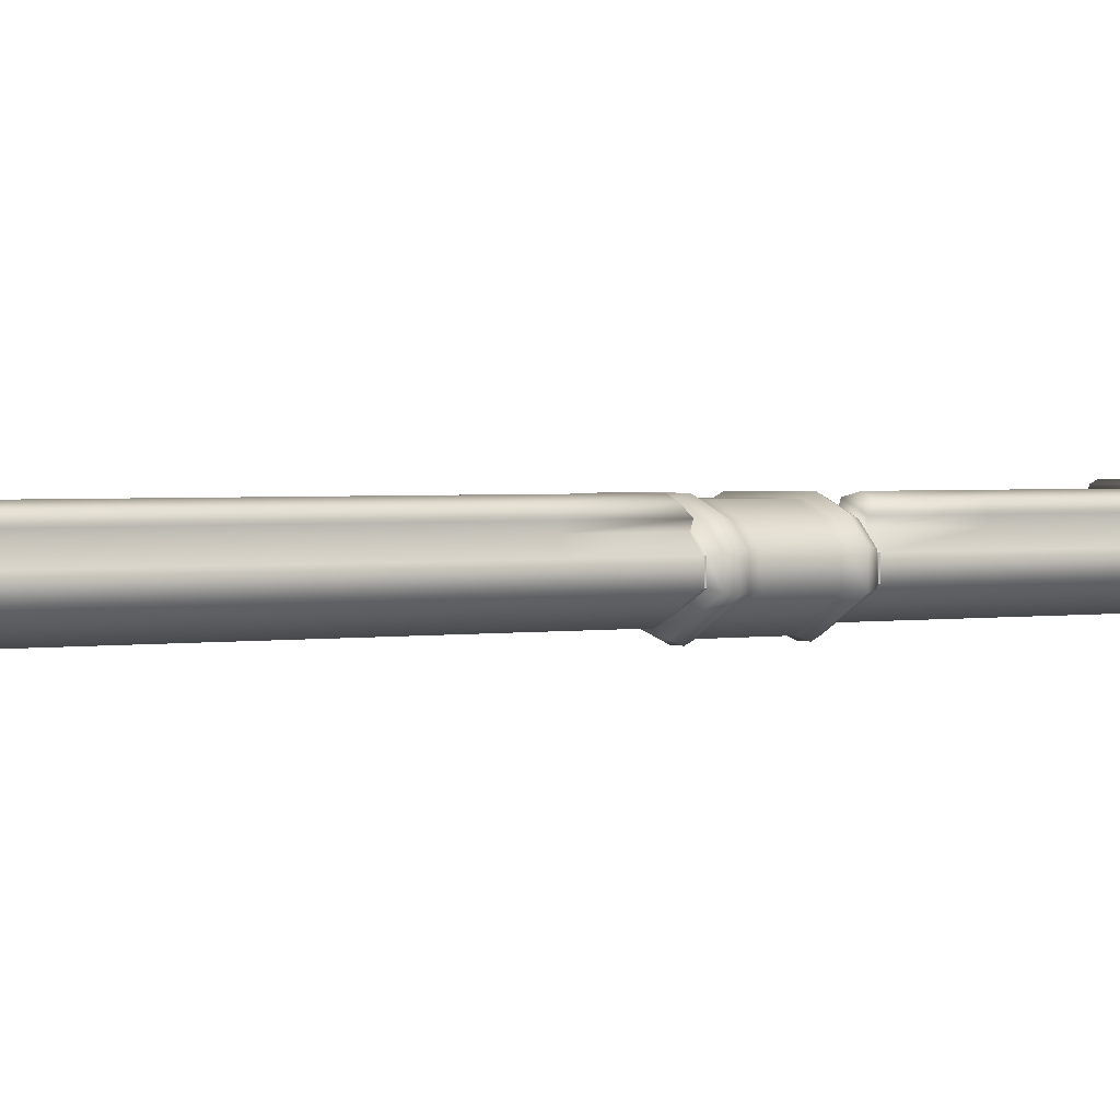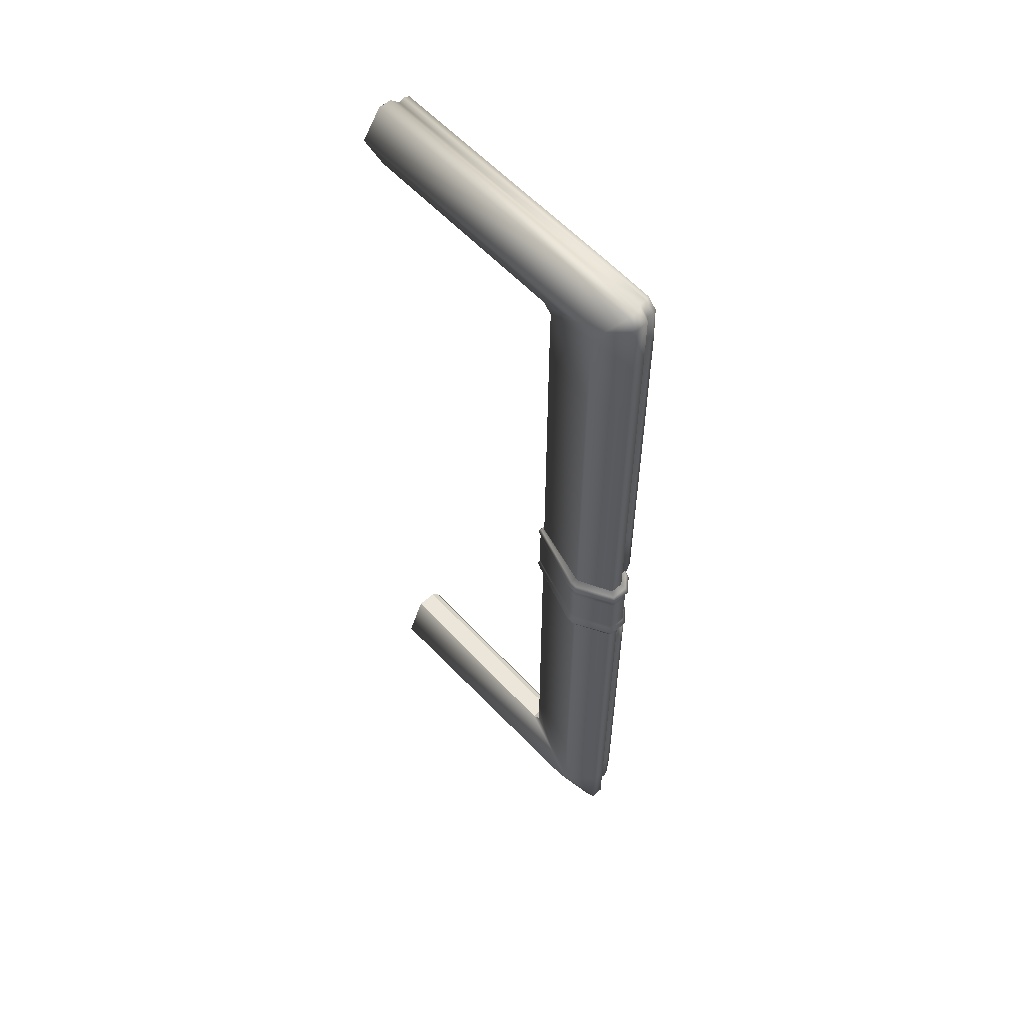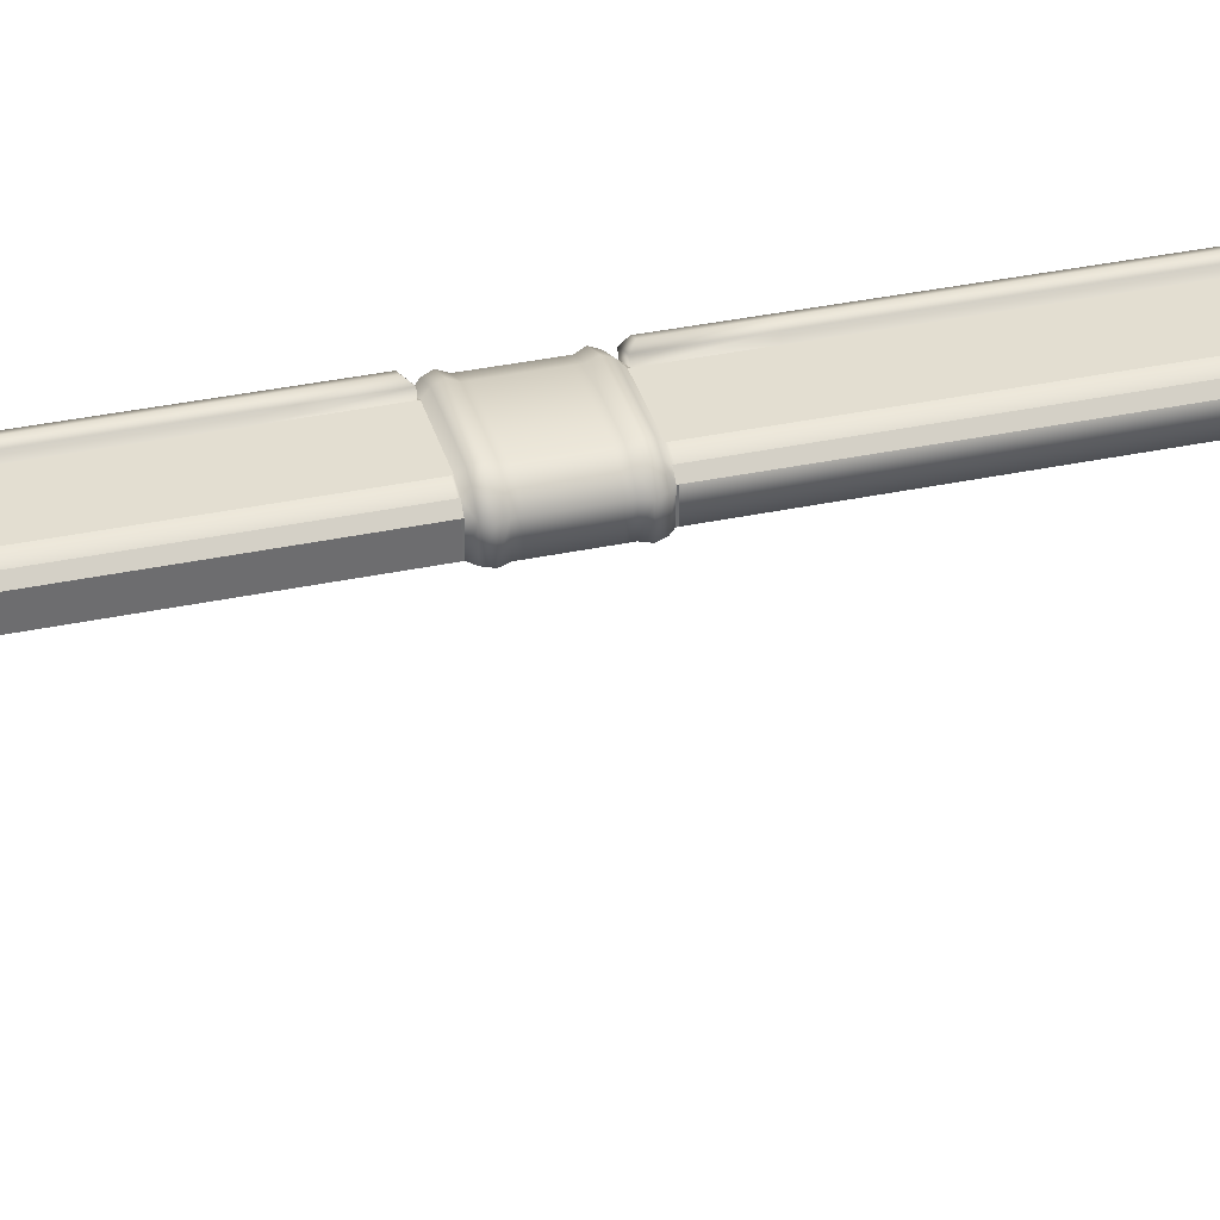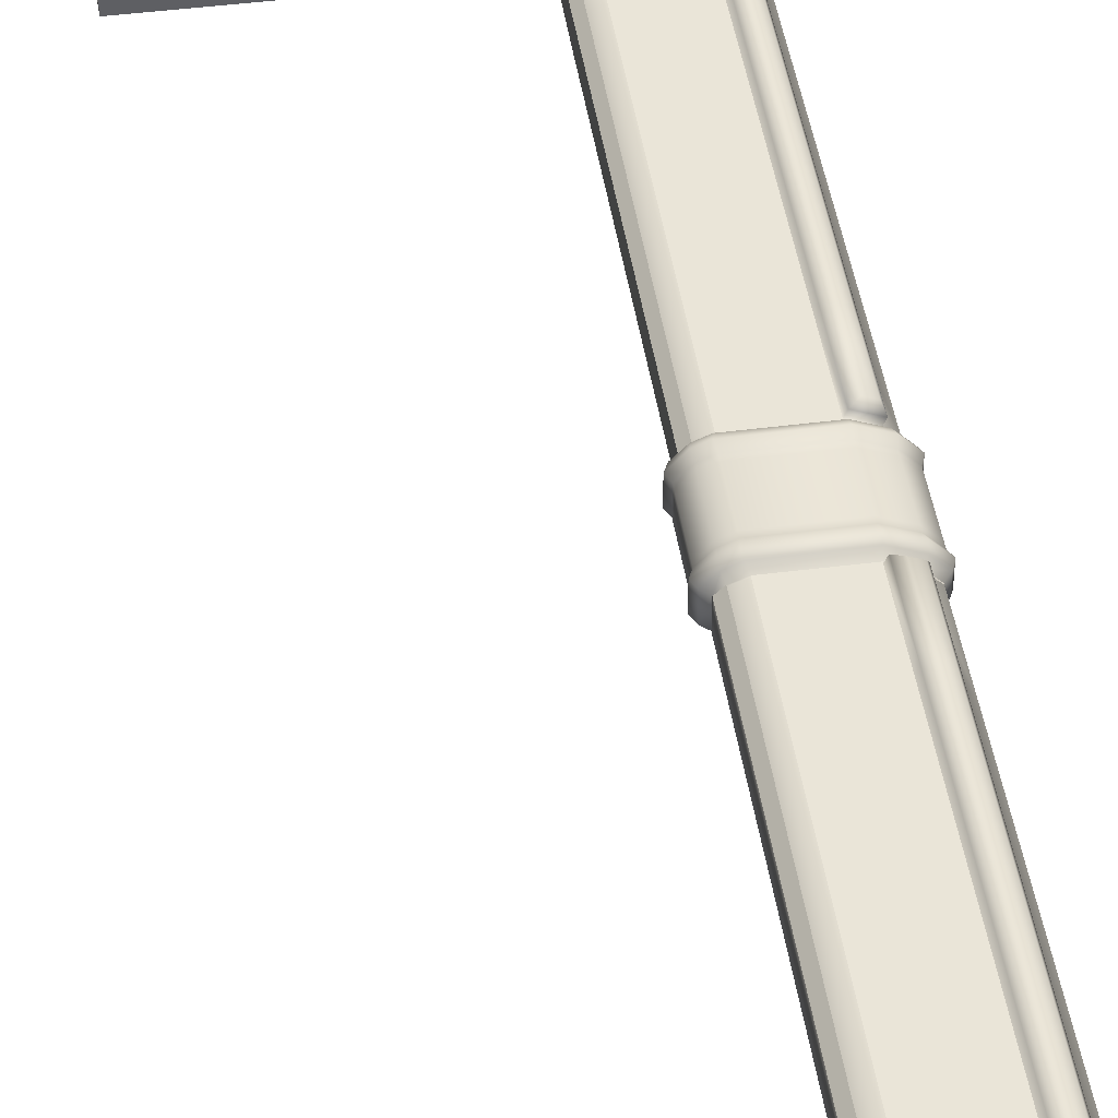
<metadata>
{"format":"obj","ext":"obj","renderer":"f3d","projection":"perspective","resolution":1024,"background":"white","views":[{"elev":1.6,"azim":53.9,"up":"+Y"},{"elev":58.1,"azim":47.8,"up":"+Z"},{"elev":36.0,"azim":-105.5,"up":"+Y"},{"elev":44.9,"azim":-8.4,"up":"+Y"}]}
</metadata>
<code>
o Cube_Cube.003
v -0.94 0.02333 1.348
v -0.94 0.02333 -1.348
v -0.02732 0.0283 0.1269
v -0.02732 0.0283 -0.1269
v -0.02732 0.0283 1.19
v -0.02732 0.0283 -1.19
v -0.22 0.0283 -1.36
v -0.22 0.0283 1.36
v -0.02732 0.0283 -0.3102
v -0.02732 0.0283 -1.006
v -0.02732 0.0283 1.006
v -0.02732 0.0283 0.3102
v -0.94 -0.04755 1.282
v -0.94 -0.04755 -1.282
v -0.1272 -0.05494 0.1236
v -0.1272 -0.05494 -0.1236
v -0.1272 -0.05494 -1.006
v -0.1272 -0.05494 -0.3102
v -0.1272 -0.05494 0.3102
v -0.1272 -0.05494 1.006
v -0.94 -0.002803 1.348
v -0.94 -0.002803 -1.348
v -0.1177 -0.05494 -0.1236
v -0.02732 -0.007771 -0.1236
v -0.02732 -0.007771 0.1269
v -0.1177 -0.05494 0.1236
v -0.02732 -0.007771 1.19
v -0.02732 -0.007771 -1.19
v -0.22 -0.007771 -1.36
v -0.22 -0.007771 1.36
v -0.1177 -0.05494 -1.006
v -0.02732 -0.007771 -1.006
v -0.02732 -0.007771 -0.3102
v -0.1177 -0.05494 -0.3102
v -0.1177 -0.05494 0.3102
v -0.02732 -0.007771 0.3102
v -0.02732 -0.007771 1.006
v -0.1177 -0.05494 1.006
v -0.94 0.04451 1.327
v -0.94 0.06349 1.281
v -0.94 0.06349 -1.281
v -0.94 0.04451 -1.327
v -0.1039 0.07549 0.1269
v -0.05369 0.05468 0.1236
v -0.05369 0.05468 -0.1236
v -0.1039 0.07549 -0.1236
v -0.05369 0.05468 1.19
v -0.1039 0.07549 1.206
v -0.1039 0.07549 -1.206
v -0.05369 0.05468 -1.19
v -0.22 0.05468 -1.334
v -0.2017 0.07549 -1.283
v -0.22 0.05468 1.334
v -0.2017 0.07549 1.283
v -0.1039 0.07549 -0.3102
v -0.05369 0.05468 -0.3102
v -0.05369 0.05468 -1.006
v -0.1039 0.07549 -1.006
v -0.1039 0.07549 1.006
v -0.05369 0.05468 1.006
v -0.05369 0.05468 0.3102
v -0.1039 0.07549 0.3102
v -0.22 0.06961 -1.34
v -0.2153 0.08775 -1.332
v -0.2064 0.09789 -1.308
v -0.2017 0.09042 -1.29
v -0.22 0.06961 1.34
v -0.2153 0.08775 1.332
v -0.2064 0.09789 1.308
v -0.2017 0.09042 1.29
v -0.94 0.09789 1.308
v -0.94 0.09042 1.29
v -0.94 0.06961 1.34
v -0.94 0.08775 1.332
v -0.04751 0.06961 -0.1269
v -0.05505 0.08774 -0.1408
v -0.07955 0.09789 -0.1408
v -0.09775 0.09042 -0.1269
v -0.09775 0.09042 0.1269
v -0.07955 0.09789 0.1408
v -0.05505 0.08774 0.1408
v -0.04751 0.06961 0.1269
v -0.09775 0.09042 -1.206
v -0.07952 0.09788 -1.202
v -0.05507 0.08775 -1.194
v -0.04751 0.06961 -1.19
v -0.04751 0.06961 1.19
v -0.05507 0.08775 1.194
v -0.07952 0.09788 1.202
v -0.09775 0.09042 1.206
v -0.94 0.08775 -1.332
v -0.94 0.06961 -1.34
v -0.94 0.09042 -1.29
v -0.94 0.09789 -1.308
v -0.04751 0.06961 -1.006
v -0.05506 0.08775 -1.006
v -0.07954 0.09789 -1.006
v -0.09775 0.09042 -1.006
v -0.09775 0.09042 -0.3102
v -0.07955 0.09789 -0.3102
v -0.05505 0.08774 -0.3102
v -0.04751 0.06961 -0.3102
v -0.04751 0.06961 0.3102
v -0.05505 0.08774 0.3102
v -0.07955 0.09789 0.3102
v -0.09775 0.09042 0.3102
v -0.09775 0.09042 1.006
v -0.07954 0.09789 1.006
v -0.05506 0.08775 1.006
v -0.04751 0.06961 1.006
v -0.1272 -0.05494 0.1269
v -0.1272 -0.05494 -0.1269
v -0.1177 -0.05494 -0.1269
v -0.02732 -0.007771 -0.1269
v -0.02732 -0.007771 0.1236
v -0.1177 -0.05494 0.1269
v -0.02732 0.0283 -0.1236
v -0.02732 0.0283 0.1236
v -0.05369 0.05468 -0.1269
v -0.1039 0.07549 -0.1269
v -0.1039 0.07549 0.1236
v -0.05369 0.05468 0.1269
v -0.006762 0.03681 0.0921
v -0.01446 0.03363 0.1107
v -0.01446 0.03363 -0.1107
v -0.006762 0.03681 -0.0921
v -0.1325 -0.06782 -0.1107
v -0.1357 -0.07549 -0.0921
v -0.1357 -0.07549 0.0921
v -0.1325 -0.06782 0.1107
v -0.01445 -0.0131 -0.1107
v -0.006762 -0.01629 -0.0921
v -0.006762 -0.01629 0.0921
v -0.01445 -0.0131 0.1107
v -0.1123 -0.06781 0.1107
v -0.1091 -0.07549 0.0921
v -0.1091 -0.07549 -0.0921
v -0.1123 -0.06781 -0.1107
v -0.1012 0.08931 -0.1106
v -0.0996 0.09731 -0.0921
v -0.0996 0.09731 0.0921
v -0.1012 0.08931 0.1106
v -0.04586 0.0664 0.1105
v -0.04133 0.07318 0.0921
v -0.04133 0.07318 -0.0921
v -0.04586 0.0664 -0.1105
v -0.1326 -0.06821 0.05987
v -0.1326 -0.06821 -0.05987
v -0.01409 -0.01325 -0.05987
v -0.1122 -0.06816 -0.05987
v -0.1122 -0.06816 0.05987
v -0.01409 -0.01325 0.05987
v -0.01413 0.03387 -0.05987
v -0.01413 0.03387 0.05987
v -0.1011 0.08951 -0.05987
v -0.04582 0.06664 -0.05987
v -0.04582 0.06664 0.05987
v -0.1011 0.08951 0.05987
v -0.1326 -0.06821 0.07368
v -0.1326 -0.06821 -0.07368
v -0.01409 -0.01325 -0.07368
v -0.1122 -0.06816 -0.07368
v -0.1122 -0.06816 0.07368
v -0.01409 -0.01325 0.07368
v -0.01413 0.03387 -0.07368
v -0.01413 0.03387 0.07368
v -0.1011 0.08951 -0.07368
v -0.04582 0.06664 -0.07368
v -0.04582 0.06664 0.07368
v -0.1011 0.08951 0.07368
v -0.02732 0.0283 1.337
v -0.05262 0.0283 1.36
v -0.05262 0.0283 -1.36
v -0.02732 0.0283 -1.335
v -0.1212 -0.05492 1.253
v -0.1465 -0.05494 1.279
v -0.1465 -0.05494 -1.279
v -0.1212 -0.05494 -1.253
v -0.05273 -0.007771 1.36
v -0.02732 -0.007771 1.335
v -0.05273 -0.007771 -1.36
v -0.02732 -0.007771 -1.335
v -0.1039 0.07549 1.258
v -0.1297 0.07549 1.283
v -0.05369 0.05468 1.31
v -0.07897 0.05468 1.334
v -0.1297 0.07549 -1.283
v -0.1039 0.07549 -1.258
v -0.07897 0.05468 -1.334
v -0.05369 0.05468 -1.309
v -0.1264 0.09065 -1.287
v -0.09983 0.09064 -1.261
v -0.0844 0.09899 -1.276
v -0.1112 0.09901 -1.303
v -0.08547 0.08844 -1.328
v -0.0591 0.08844 -1.302
v -0.05002 0.06987 -1.312
v -0.07585 0.06987 -1.337
v -0.09984 0.09064 1.262
v -0.1264 0.09065 1.287
v -0.1112 0.09901 1.303
v -0.08443 0.09899 1.277
v -0.05913 0.08844 1.303
v -0.08547 0.08844 1.328
v -0.07585 0.06987 1.337
v -0.05004 0.06987 1.313
v -0.94 0.06349 1.203
v -0.94 0.05382 1.181
v -0.94 0.05381 -1.181
v -0.94 0.06349 -1.203
v -0.2627 0.07549 0.1236
v -0.2917 0.06363 0.1236
v -0.2916 0.0637 -0.1269
v -0.2627 0.07549 -0.1269
v -0.2628 0.07549 -0.9779
v -0.2914 0.06389 -0.9779
v -0.2915 0.06379 -0.3102
v -0.2628 0.07549 -0.3102
v -0.2628 0.07549 0.3102
v -0.2915 0.06378 0.3102
v -0.2914 0.06389 0.9779
v -0.2628 0.07549 0.9779
v -0.2627 0.07549 0.1269
v -0.2916 0.0637 0.1269
v -0.2917 0.06364 -0.1236
v -0.2627 0.07549 -0.1236
v -0.2966 0.07576 0.1109
v -0.2681 0.08857 0.1107
v -0.2713 0.09635 0.0921
v -0.2997 0.08339 0.0921
v -0.2997 0.08339 -0.0921
v -0.2713 0.09635 -0.0921
v -0.2681 0.08857 -0.1107
v -0.2966 0.07576 -0.1109
v -0.2966 0.07639 0.05987
v -0.268 0.08901 0.05987
v -0.268 0.08901 -0.05987
v -0.2966 0.07639 -0.05987
v -0.268 0.08901 0.07368
v -0.2966 0.07639 0.07368
v -0.2966 0.07639 -0.07368
v -0.268 0.08901 -0.07368
v -0.3173 0.06405 1.175
v -0.2989 0.07549 1.201
v -0.2628 0.07549 1.169
v -0.2913 0.06402 1.152
v -0.2913 0.06403 -1.152
v -0.2628 0.07549 -1.169
v -0.2989 0.07549 -1.201
v -0.3173 0.06404 -1.175
v -0.94 -0.06451 -1.282
v -0.94 -0.007771 -1.36
v -0.94 -0.06451 1.282
v -0.94 -0.007771 1.36
v -0.94 0.0283 1.36
v -0.94 0.0283 -1.36
v -0.94 0.07549 1.283
v -0.94 0.05468 1.334
v -0.94 0.05468 -1.334
v -0.94 0.07549 -1.283
v -0.94 0.06403 1.175
v -0.94 0.07549 1.201
v -0.94 0.07549 -1.201
v -0.94 0.06402 -1.175
v -0.9275 -0.04755 -1.282
v -0.9275 -0.002803 -1.348
v -0.9275 -0.04755 1.282
v -0.9275 -0.002803 1.348
v -0.9275 0.02333 1.348
v -0.9275 0.02333 -1.348
v -0.9275 0.06349 1.281
v -0.9275 0.04451 1.327
v -0.9275 0.04451 -1.327
v -0.9275 0.06349 -1.281
v -0.9275 0.05382 1.181
v -0.9275 0.06349 1.203
v -0.9275 0.06349 -1.203
v -0.9275 0.05381 -1.181
v -0.3082 -0.01141 0.9779
v -0.3085 0.04683 0.9779
v -0.94 -0.0111 1.175
v -0.94 0.04724 1.175
v -0.94 0.04725 -1.175
v -0.94 -0.01112 -1.175
v -0.308 0.04728 0.1236
v -0.3079 -0.0117 0.1236
v -0.3079 -0.01168 -0.1236
v -0.308 0.04728 -0.1236
v -0.3085 0.04682 -0.9779
v -0.3082 -0.01138 -0.9779
v -0.3082 -0.01146 -0.3102
v -0.3083 0.04696 -0.3102
v -0.3083 0.04696 0.3102
v -0.3081 -0.01148 0.3102
v -0.3082 0.04711 0.1269
v -0.308 -0.01157 0.1269
v -0.3081 -0.01155 -0.1269
v -0.3082 0.0471 -0.1269
v -0.3315 0.04807 0.0921
v -0.3309 -0.01216 0.0921
v -0.3216 -0.01204 0.1113
v -0.3222 0.04786 0.1112
v -0.3222 0.04785 -0.1112
v -0.3216 -0.01203 -0.1113
v -0.3309 -0.01215 -0.0921
v -0.3315 0.04807 -0.0921
v -0.3228 -0.01183 0.05987
v -0.3232 0.04784 0.05987
v -0.3232 0.04784 -0.05987
v -0.3228 -0.01183 -0.05987
v -0.3232 0.04786 0.07368
v -0.3228 -0.01187 0.07368
v -0.3228 -0.01186 -0.07368
v -0.3232 0.04786 -0.07368
v -0.3086 0.04669 1.136
v -0.3077 -0.01077 1.135
v -0.3335 -0.01077 1.159
v -0.3345 0.04676 1.159
v -0.3345 0.04677 -1.16
v -0.3335 -0.0108 -1.159
v -0.3077 -0.01073 -1.135
v -0.3086 0.04668 -1.136
v -0.94 -0.01079 1.159
v -0.94 0.04701 1.16
v -0.94 0.04702 -1.16
v -0.94 -0.01081 -1.159
v -0.9275 0.04722 1.175
v -0.9275 -0.0111 1.175
v -0.9275 -0.01112 -1.175
v -0.9275 0.04723 -1.175
f 52 260 263 249
f 59 222 245 48
f 216 247 322 289
f 244 262 257 54
f 246 221 280 315
f 288 225 213 298
f 187 52 249
f 322 247 250 319
f 218 55 58 215
f 49 248 215 58
f 222 59 62 219
f 293 280 221 220
f 226 46 120 214
f 43 223 219 62
f 289 292 217 216
f 213 217 292 298
f 261 243 318 324
f 220 224 295 293
f 325 319 250 264
f 55 218 214 120
f 212 285 295 224
f 24 23 113 114
f 26 115 25 116
f 15 26 116 111
f 23 16 112 113
f 117 24 114 4
f 115 118 3 25
f 46 45 119 120
f 44 121 43 122
f 118 44 122 3
f 286 15 111 296
f 45 117 4 119
f 121 211 223 43
f 16 287 297 112
f 244 184 183 245
f 48 245 183
f 187 249 248 188
f 246 315 318 243
f 49 188 248
f 244 54 184
f 292 289 290 291
f 298 292 291 297
f 286 296 295 285
f 297 287 288 298
f 320 321 322 319
f 321 290 289 322
f 326 320 319 325
f 37 11 5 27
f 26 15 130 135
f 259 51 7 256
f 29 7 173 181
f 34 18 17 31
f 182 174 6 28
f 9 10 57 56
f 18 34 113 112
f 111 116 35 19
f 130 301 300 129
f 33 9 4 114
f 25 3 12 36
f 111 19 294 296
f 23 24 131 138
f 122 61 12 3
f 27 5 171 180
f 252 256 7 29
f 60 47 5 11
f 6 174 190 50
f 50 57 10 6
f 56 119 4 9
f 38 20 19 35
f 28 6 10 32
f 9 33 32 10
f 186 53 8 172
f 11 12 61 60
f 11 37 36 12
f 31 178 28 32
f 51 189 173 7
f 132 126 165 161
f 179 172 8 30
f 297 291 18 112
f 144 123 166 169
f 287 16 127 304
f 39 40 271 272
f 17 18 291 290
f 176 253 323 317
f 281 13 267 328
f 267 268 269 272 271 276 275 327 328
f 30 8 255 254
f 253 176 30 254
f 177 251 252 29
f 24 117 125 131
f 20 175 316 279
f 177 29 181
f 48 183 199 90
f 27 180 175
f 229 141 170 239
f 175 38 37 27
f 178 31 17
f 176 179 30
f 32 33 34 31
f 36 37 38 35
f 33 114 113 34
f 182 28 178
f 35 116 25 36
f 20 38 175
f 120 119 75 78
f 55 120 78 99
f 193 84 85 196
f 122 43 79 82
f 185 47 87 206
f 86 197 196 85
f 47 60 110 87
f 100 77 76 101
f 97 100 101 96
f 84 97 96 85
f 257 258 73 74 71 72
f 108 89 88 109
f 53 258 255 8
f 50 190 197 86
f 258 53 67 73
f 189 51 63 198
f 53 186 205 67
f 51 259 92 63
f 52 187 191 66
f 56 57 95 102
f 60 61 103 110
f 57 50 86 95
f 119 56 102 75
f 43 62 106 79
f 184 54 70 200
f 54 257 72 70
f 61 122 82 103
f 69 71 74 68
f 80 105 104 81
f 49 58 98 83
f 259 260 93 94 91 92
f 105 108 109 104
f 66 191 194 65
f 201 69 68 204
f 58 55 99 98
f 67 205 204 68
f 260 52 66 93
f 59 48 90 107
f 188 49 83 192
f 62 59 107 106
f 192 83 84 193
f 90 199 202 89
f 70 72 71 69
f 73 67 68 74
f 76 77 78 75
f 80 81 82 79
f 65 194 195 64
f 198 63 64 195
f 200 70 69 201
f 93 66 65 94
f 63 92 91 64
f 89 202 203 88
f 206 87 88 203
f 98 99 100 97
f 102 95 96 101
f 106 107 108 105
f 110 103 104 109
f 83 98 97 84
f 95 86 85 96
f 99 78 77 100
f 75 102 101 76
f 79 106 105 80
f 103 82 81 104
f 107 90 89 108
f 87 110 109 88
f 94 65 64 91
f 211 121 142 228
f 225 288 303 234
f 290 321 178 17
f 16 23 138 127
f 44 118 124 143
f 128 137 162 160
f 46 226 233 139
f 285 212 227 302
f 115 26 135 134
f 45 46 139 146
f 299 230 240 311
f 305 128 160 313
f 117 45 146 125
f 304 127 128 305
f 137 132 161 162
f 121 44 143 142
f 141 144 169 170
f 141 229 228 142
f 235 238 309 308
f 129 300 312 159
f 234 303 306 231
f 138 131 132 137
f 134 135 136 133
f 135 130 129 136
f 127 138 137 128
f 126 132 131 125
f 124 134 133 123
f 146 139 140 145
f 142 143 144 141
f 123 144 143 124
f 302 227 230 299
f 125 146 145 126
f 140 232 242 167
f 118 115 134 124
f 148 310 313 160
f 155 158 157 156
f 149 152 151 150
f 154 152 149 153
f 158 236 239 170
f 307 147 159 312
f 154 153 156 157
f 151 147 148 150
f 139 233 232 140
f 145 140 167 168
f 231 306 314 241
f 133 136 163 164
f 236 158 155 237
f 126 145 168 165
f 136 129 159 163
f 123 133 164 166
f 316 175 176 317
f 237 155 167 242
f 235 308 311 240
f 309 238 241 314
f 149 150 162 161
f 151 152 164 163
f 147 151 163 159
f 150 148 160 162
f 153 149 161 165
f 152 154 166 164
f 155 156 168 167
f 157 158 170 169
f 154 157 169 166
f 307 310 148 147
f 156 153 165 168
f 40 207 276 271
f 320 326 251 177
f 177 181 182 178
f 172 179 180 171
f 174 182 181 173
f 171 185 186 172
f 190 174 173 189
f 192 193 194 191
f 196 197 198 195
f 200 201 202 199
f 204 205 206 203
f 193 196 195 194
f 197 190 189 198
f 188 192 191 187
f 203 202 201 204
f 185 206 205 186
f 199 183 184 200
f 175 180 179 176
f 171 5 47 185
f 218 215 216 217
f 222 219 220 221
f 214 218 217 213
f 219 223 224 220
f 223 211 212 224
f 226 214 213 225
f 228 229 230 227
f 232 233 234 231
f 211 228 227 212
f 231 241 242 232
f 233 226 225 234
f 238 235 236 237
f 229 239 240 230
f 239 236 235 240
f 237 242 241 238
f 244 245 246 243
f 248 249 250 247
f 245 222 221 246
f 262 244 243 261
f 215 248 247 216
f 249 263 264 250
f 178 321 320 177
f 14 22 252 251
f 208 282 327 275
f 283 209 278 330
f 21 13 253 254
f 1 21 254 255
f 22 2 256 252
f 40 39 258 257
f 42 41 260 259
f 39 1 255 258
f 2 42 259 256
f 208 207 262 261
f 210 209 264 263
f 13 281 323 253
f 207 40 257 262
f 15 286 301 130
f 41 210 263 260
f 265 329 330 278 277 274 273 270 266
f 209 283 325 264
f 41 42 273 274
f 22 14 265 266
f 210 41 274 277
f 1 39 272 269
f 282 208 261 324
f 42 2 270 273
f 284 14 251 326
f 207 208 275 276
f 13 21 268 267
f 209 210 277 278
f 21 1 269 268
f 14 284 329 265
f 2 22 266 270
f 294 279 280 293
f 293 295 296 294
f 300 301 302 299
f 304 305 306 303
f 299 311 312 300
f 301 286 285 302
f 287 304 303 288
f 310 307 308 309
f 314 306 305 313
f 307 312 311 308
f 313 310 309 314
f 316 317 318 315
f 279 316 315 280
f 317 323 324 318
f 282 324 323 281
f 325 283 284 326
f 329 284 283 330
f 327 282 281 328
f 19 20 279 294

</code>
